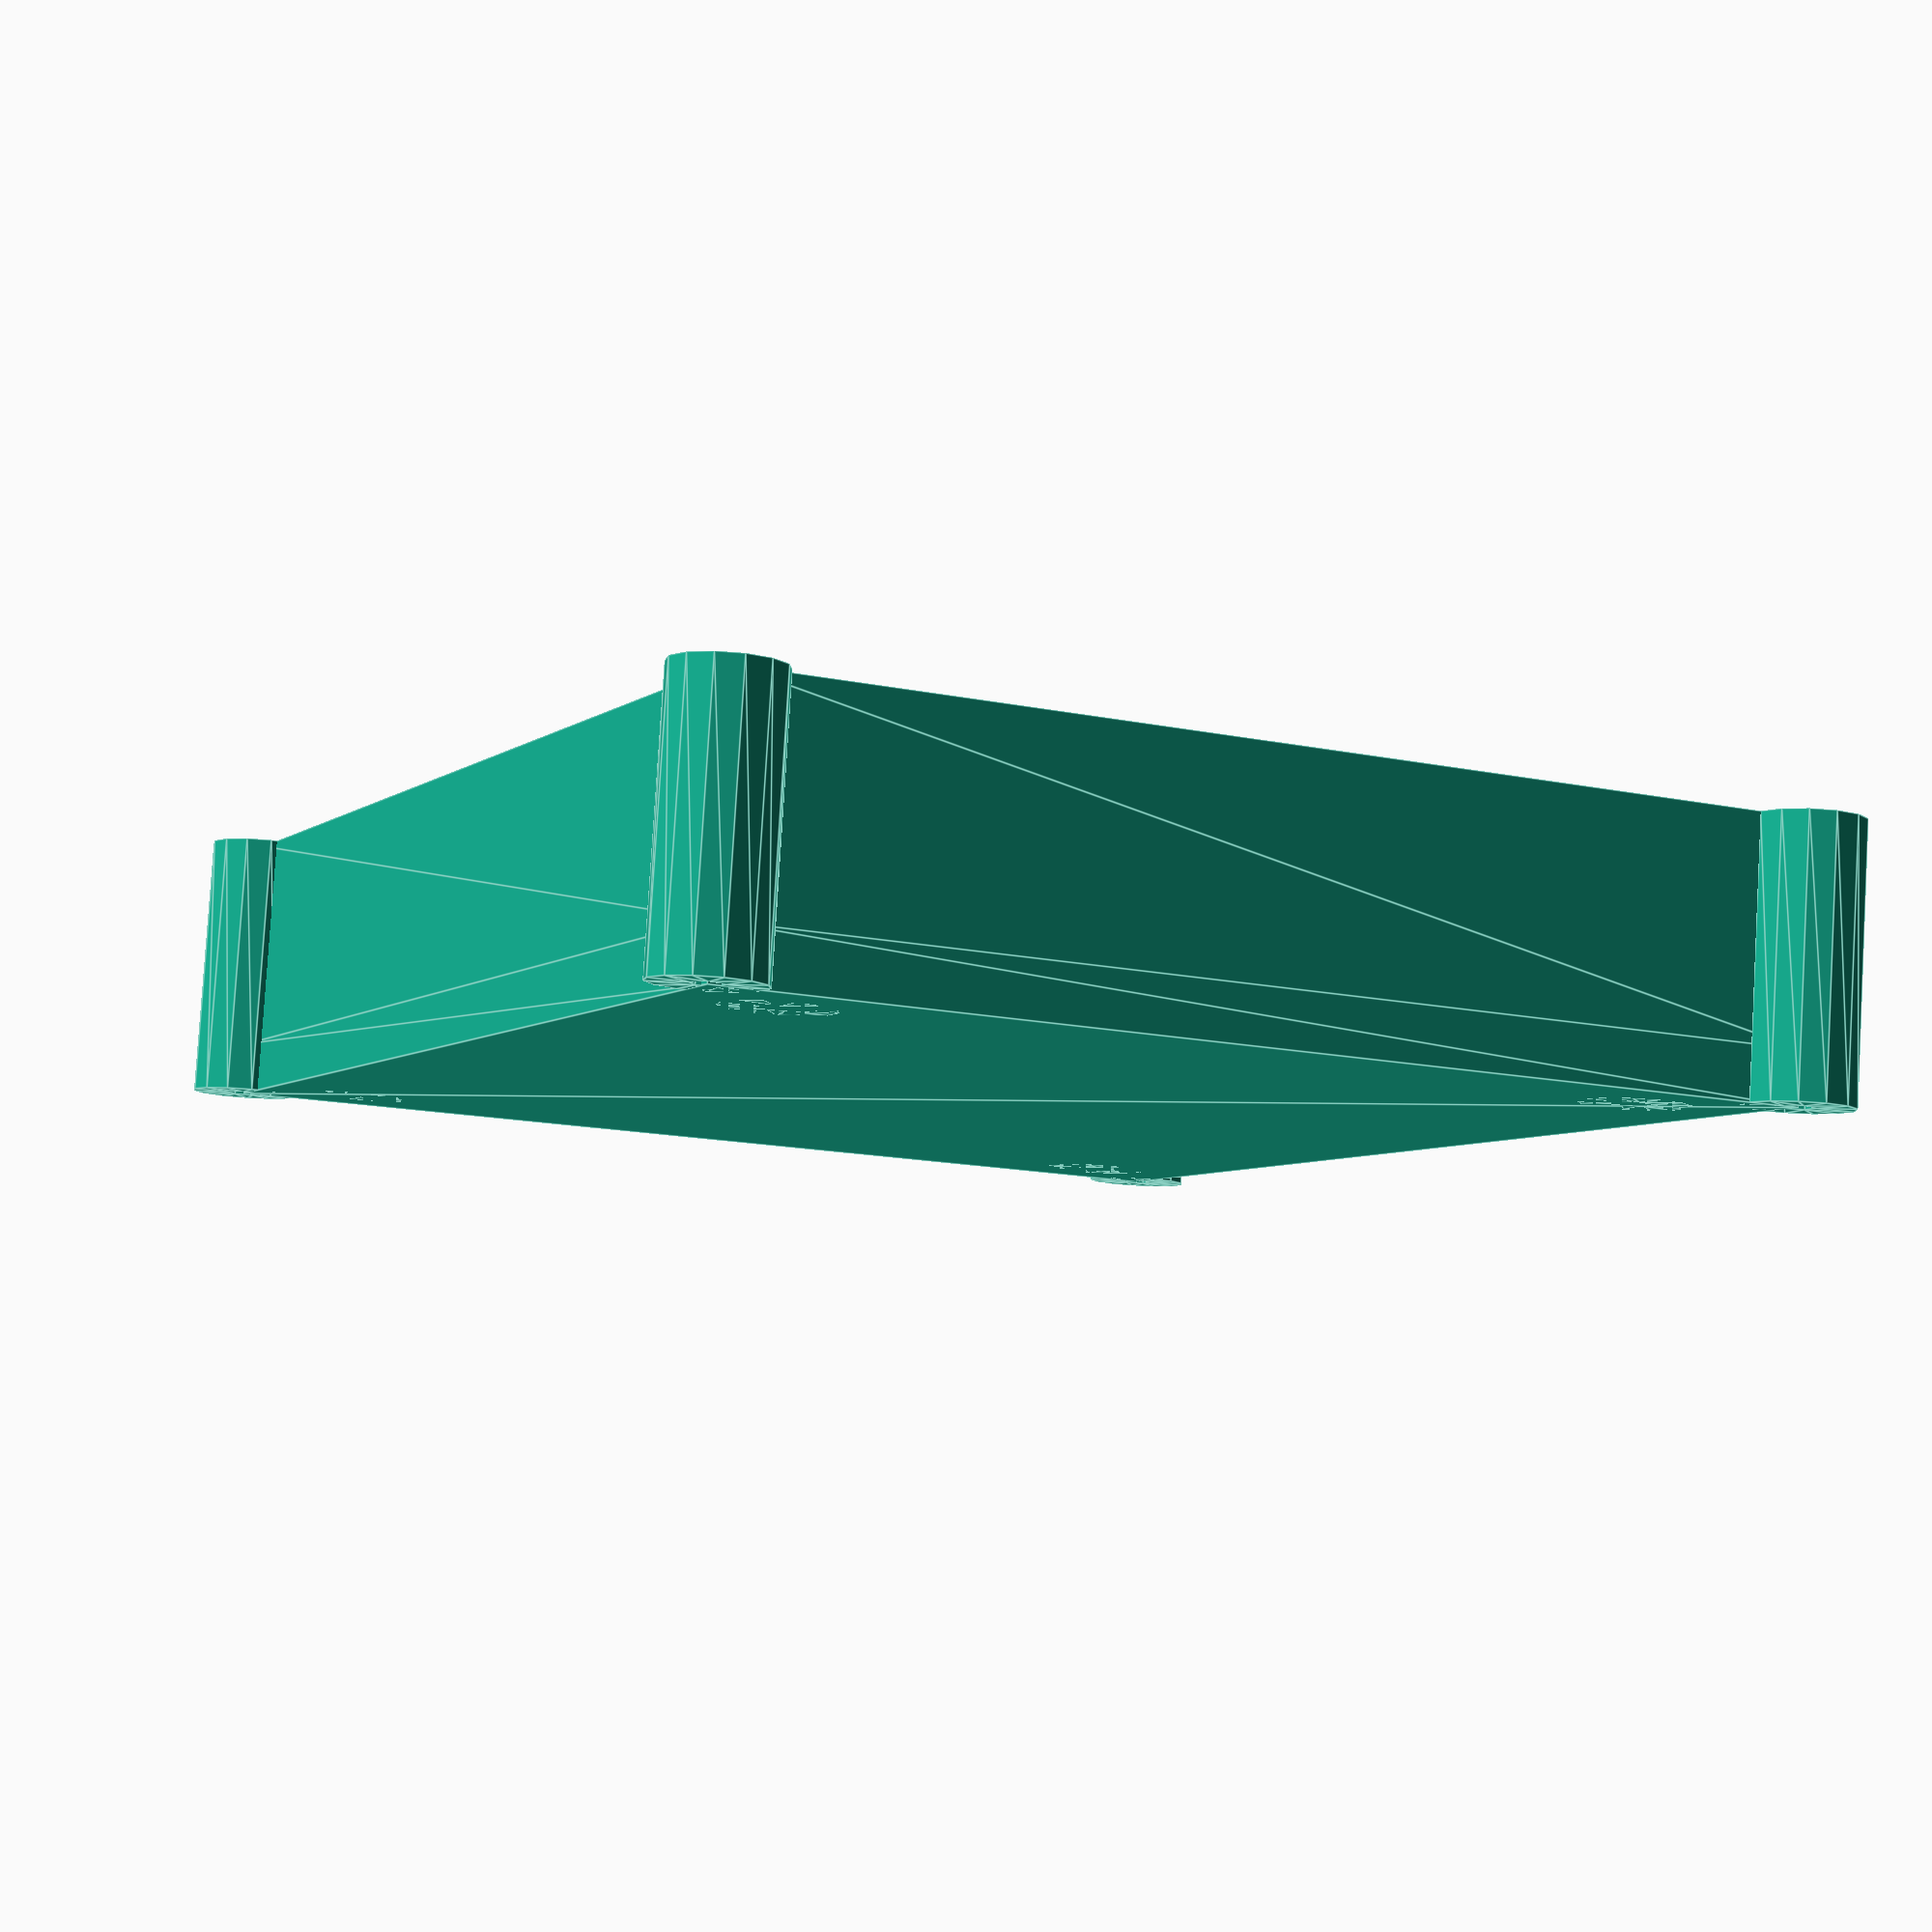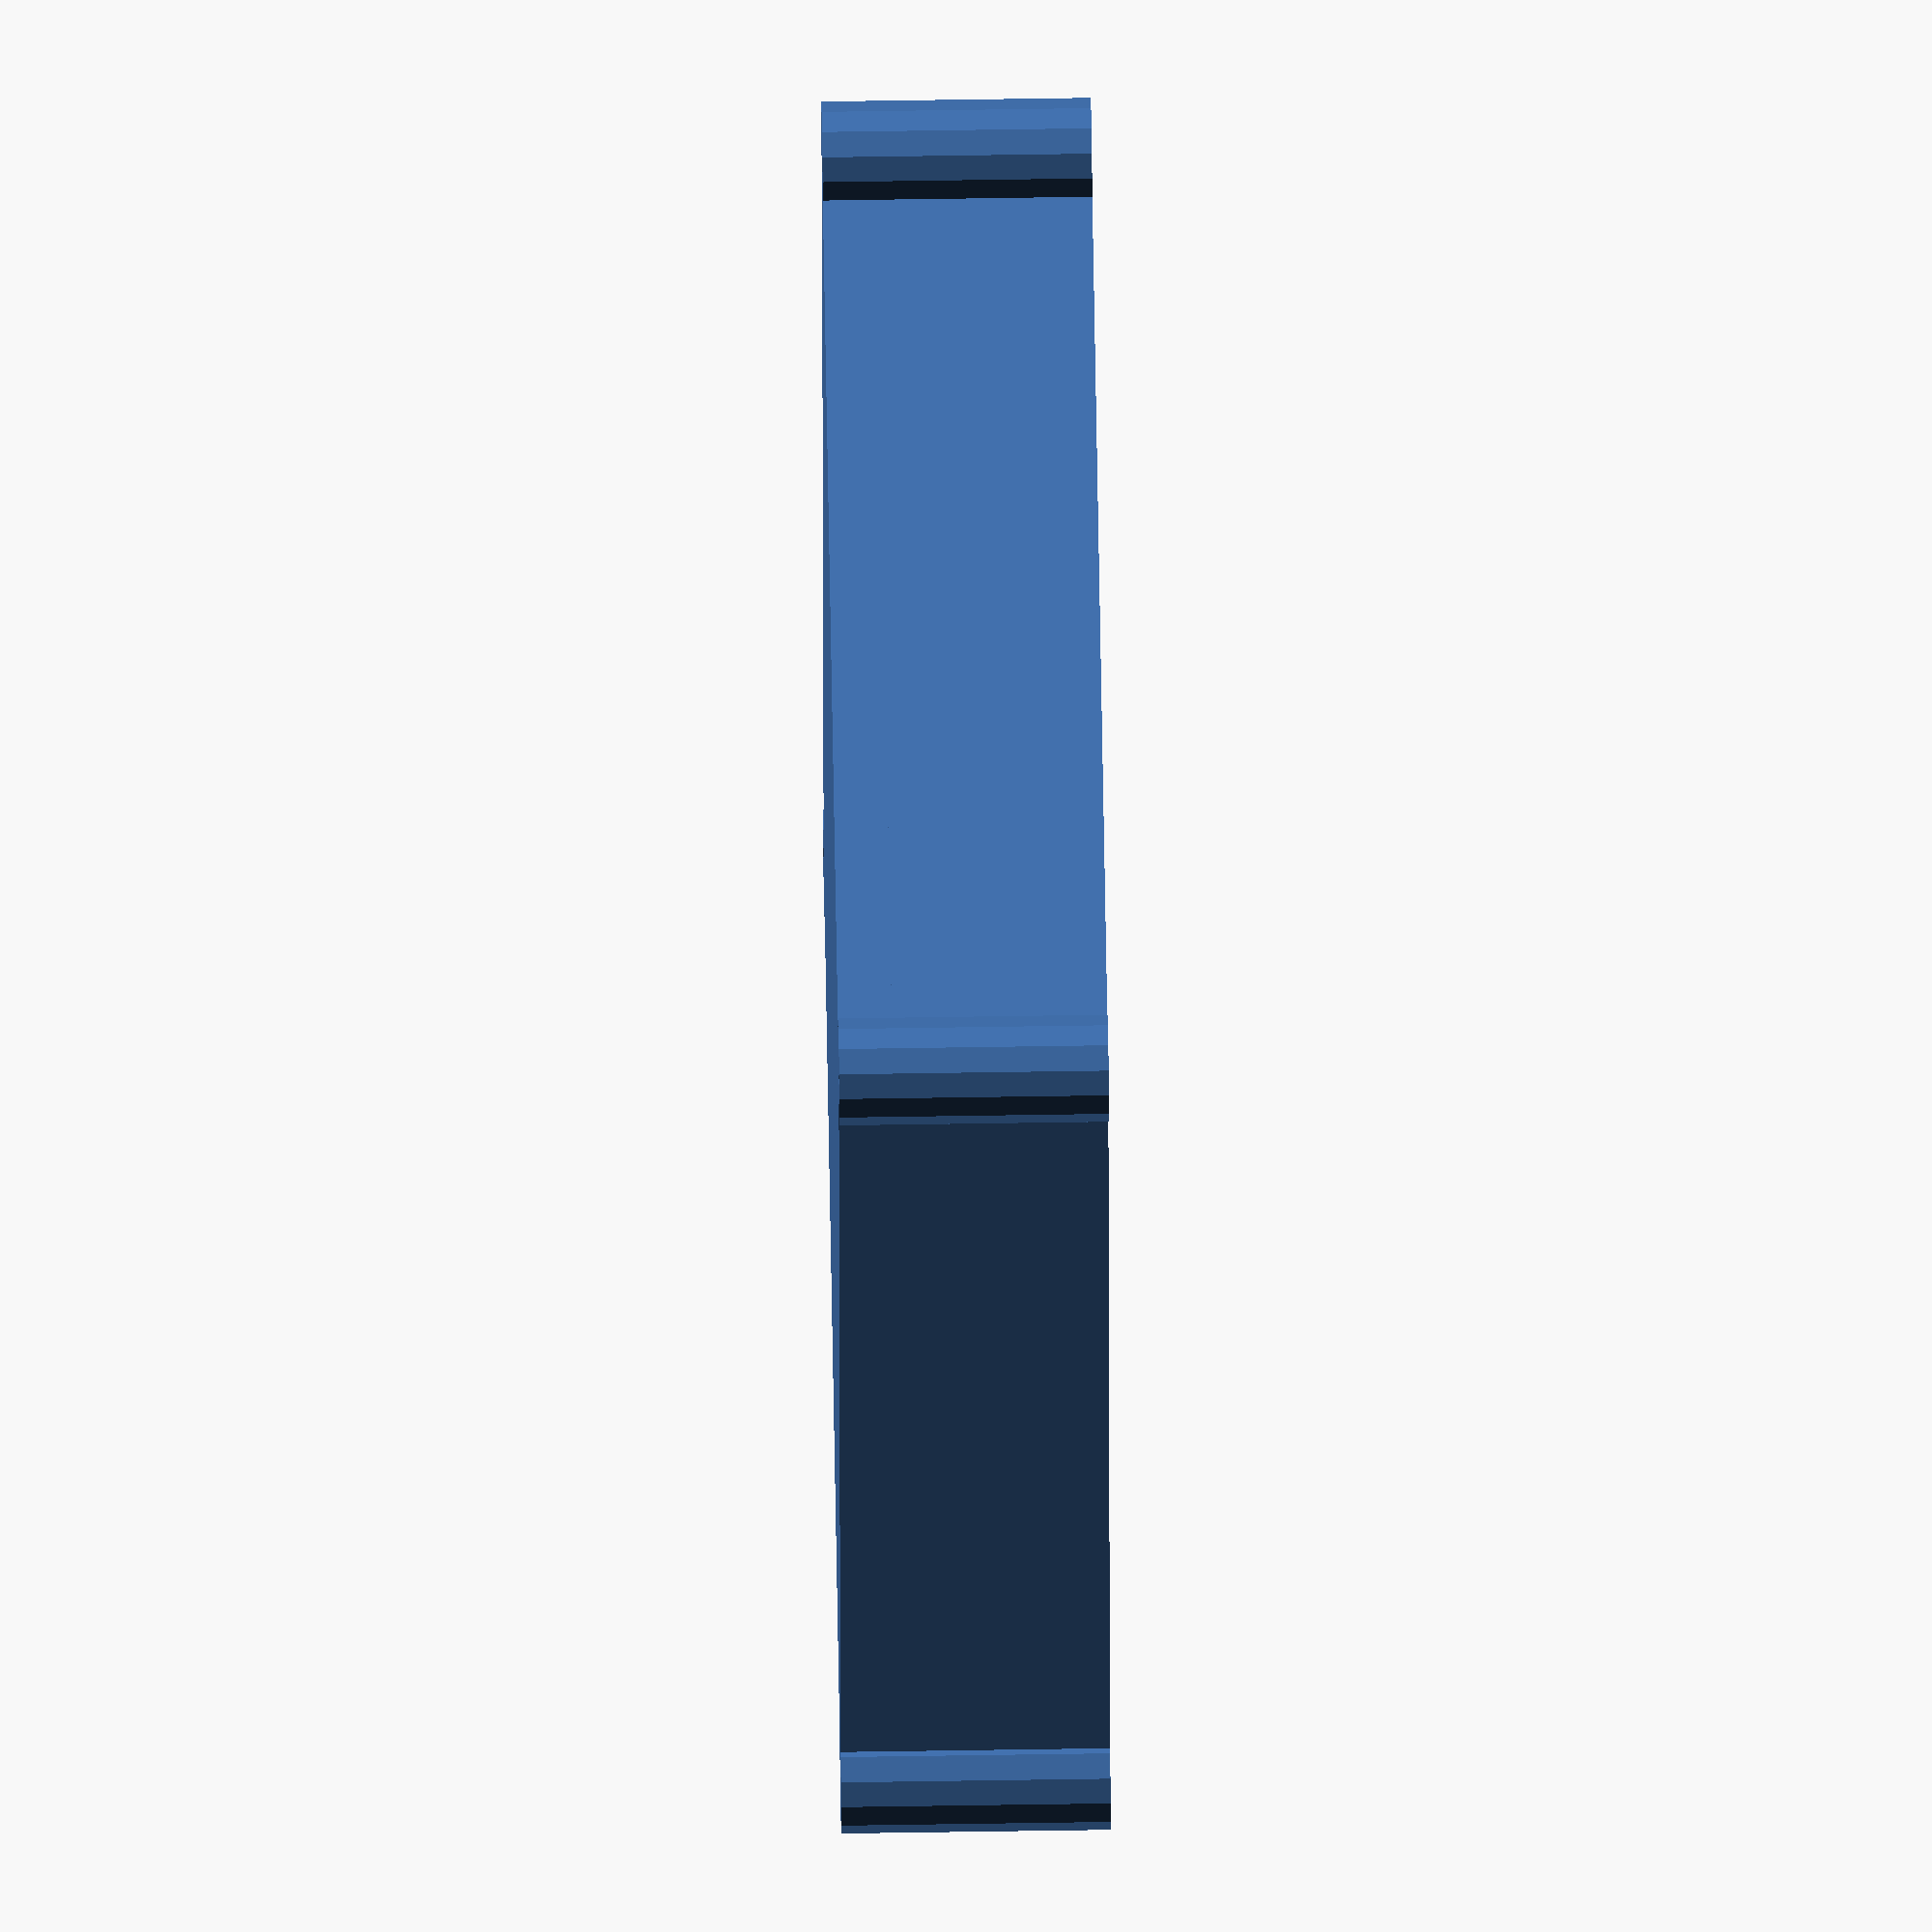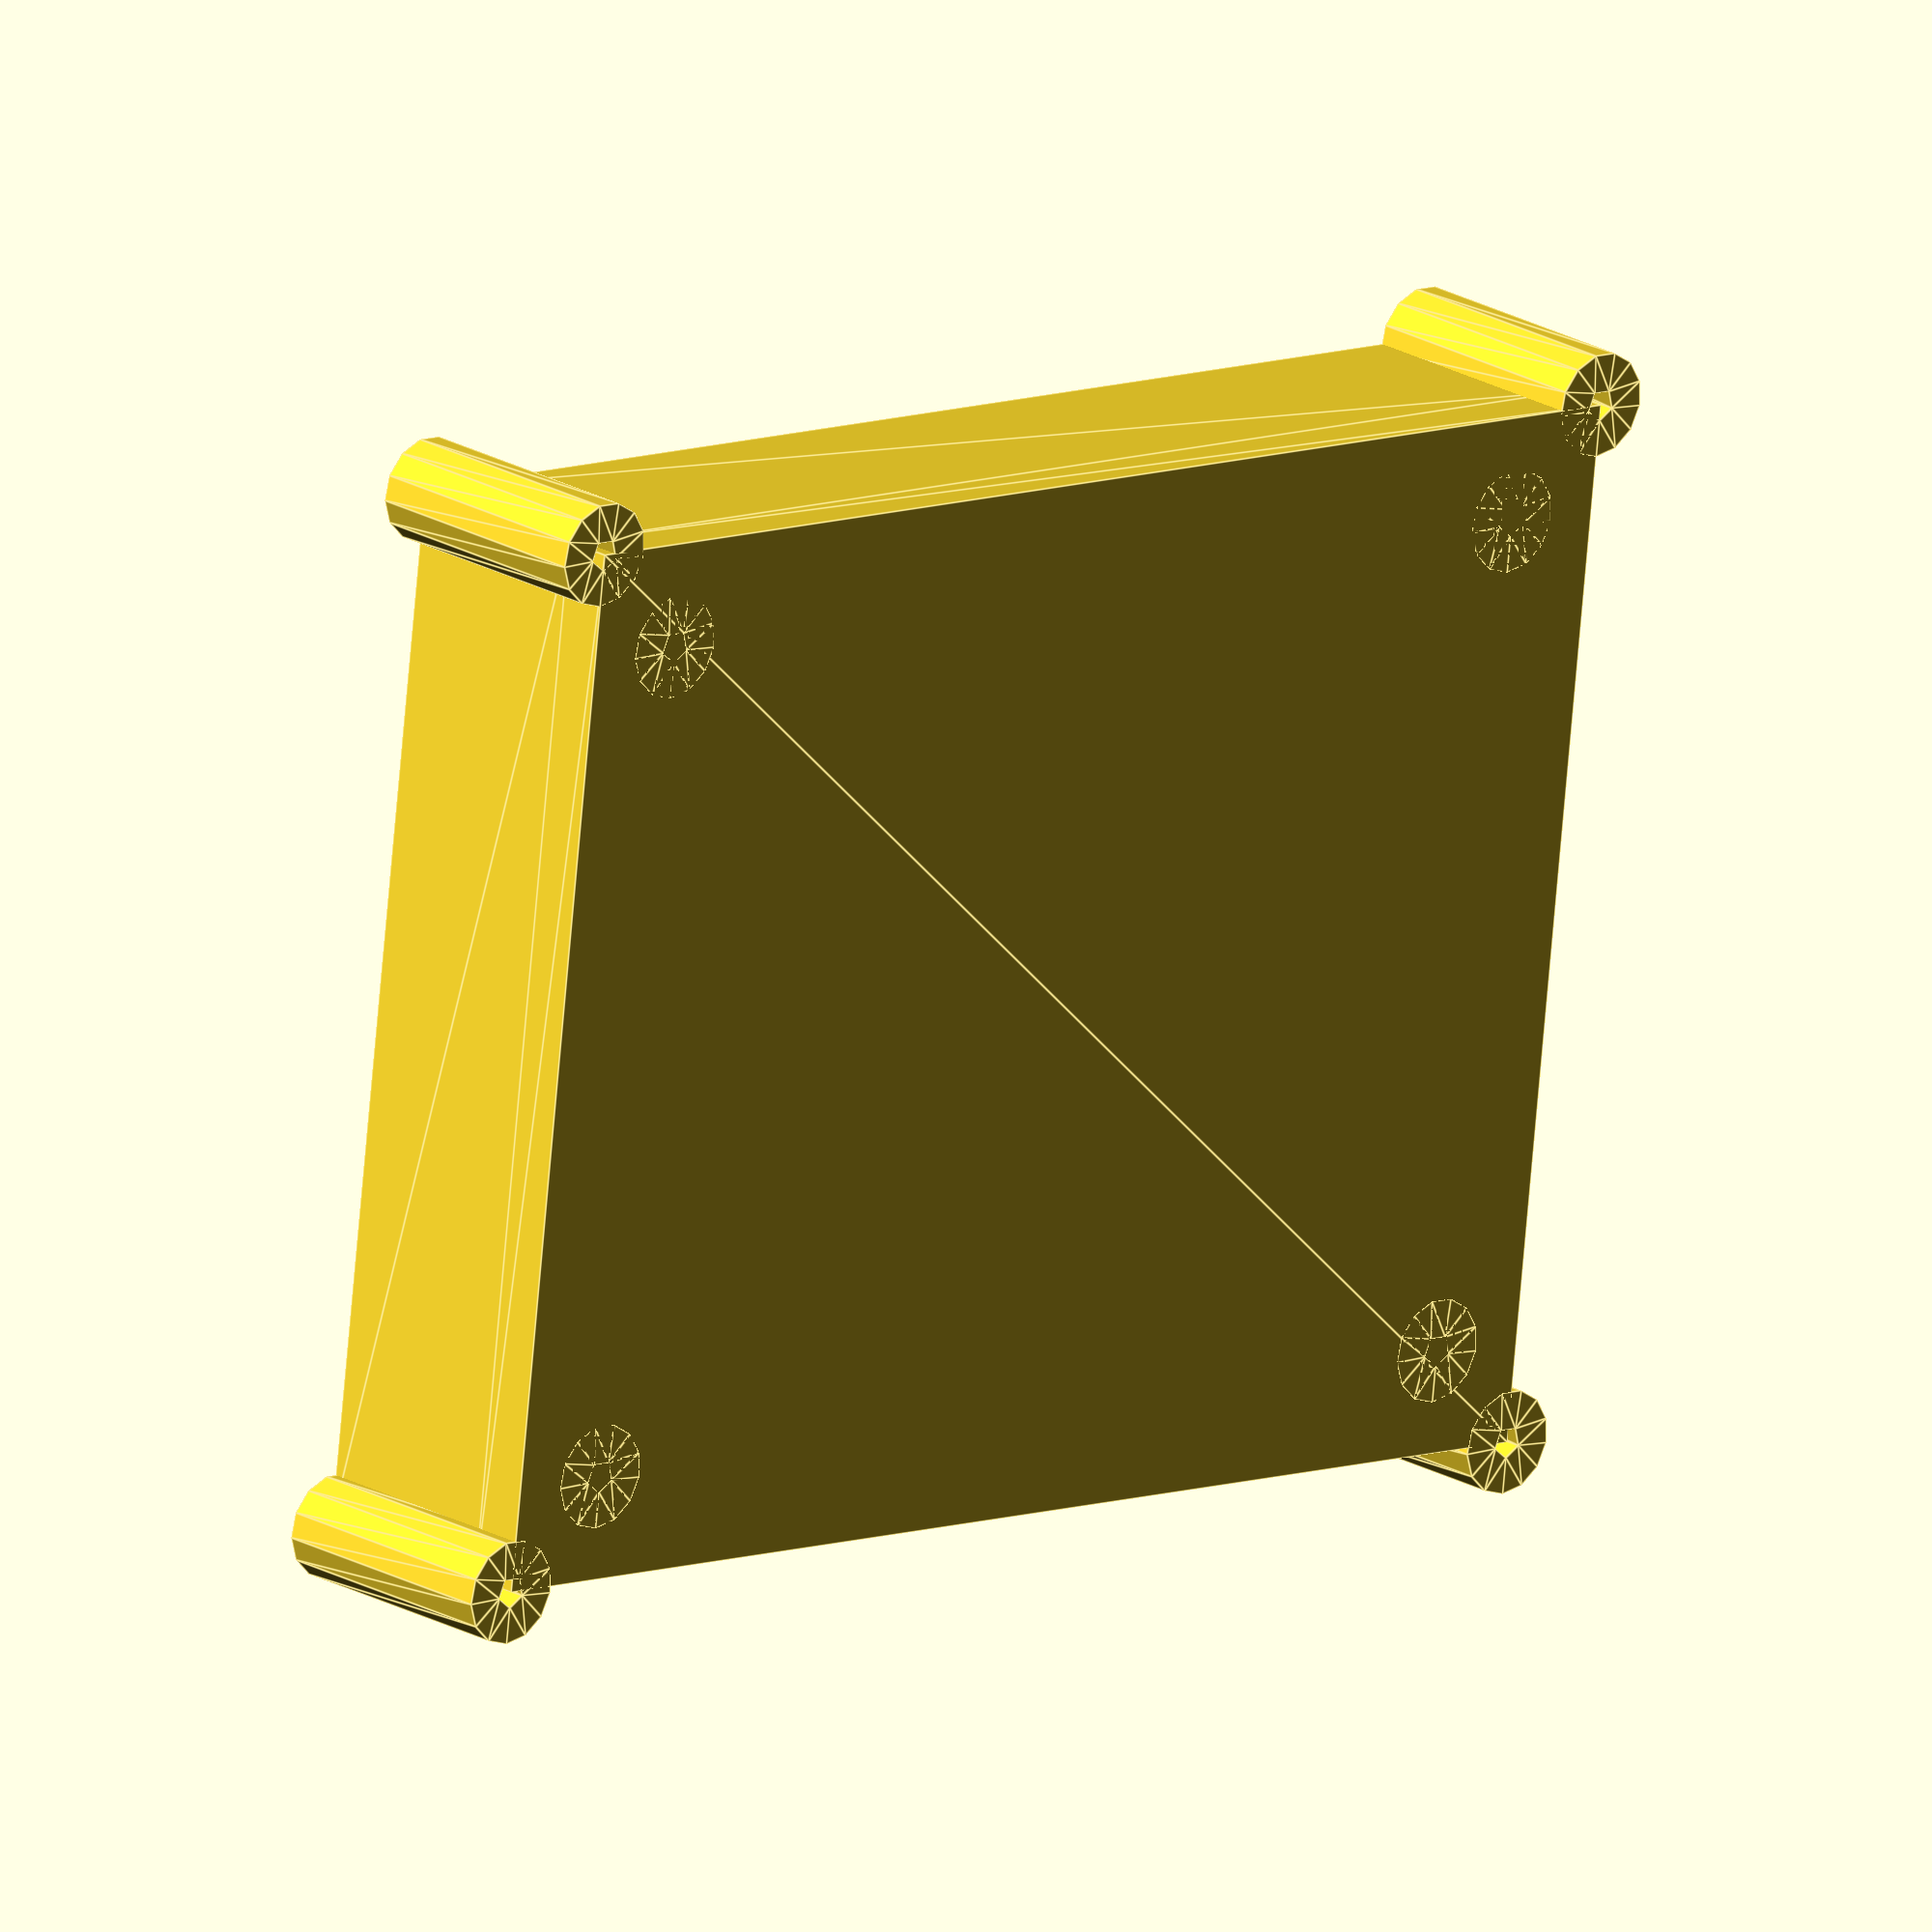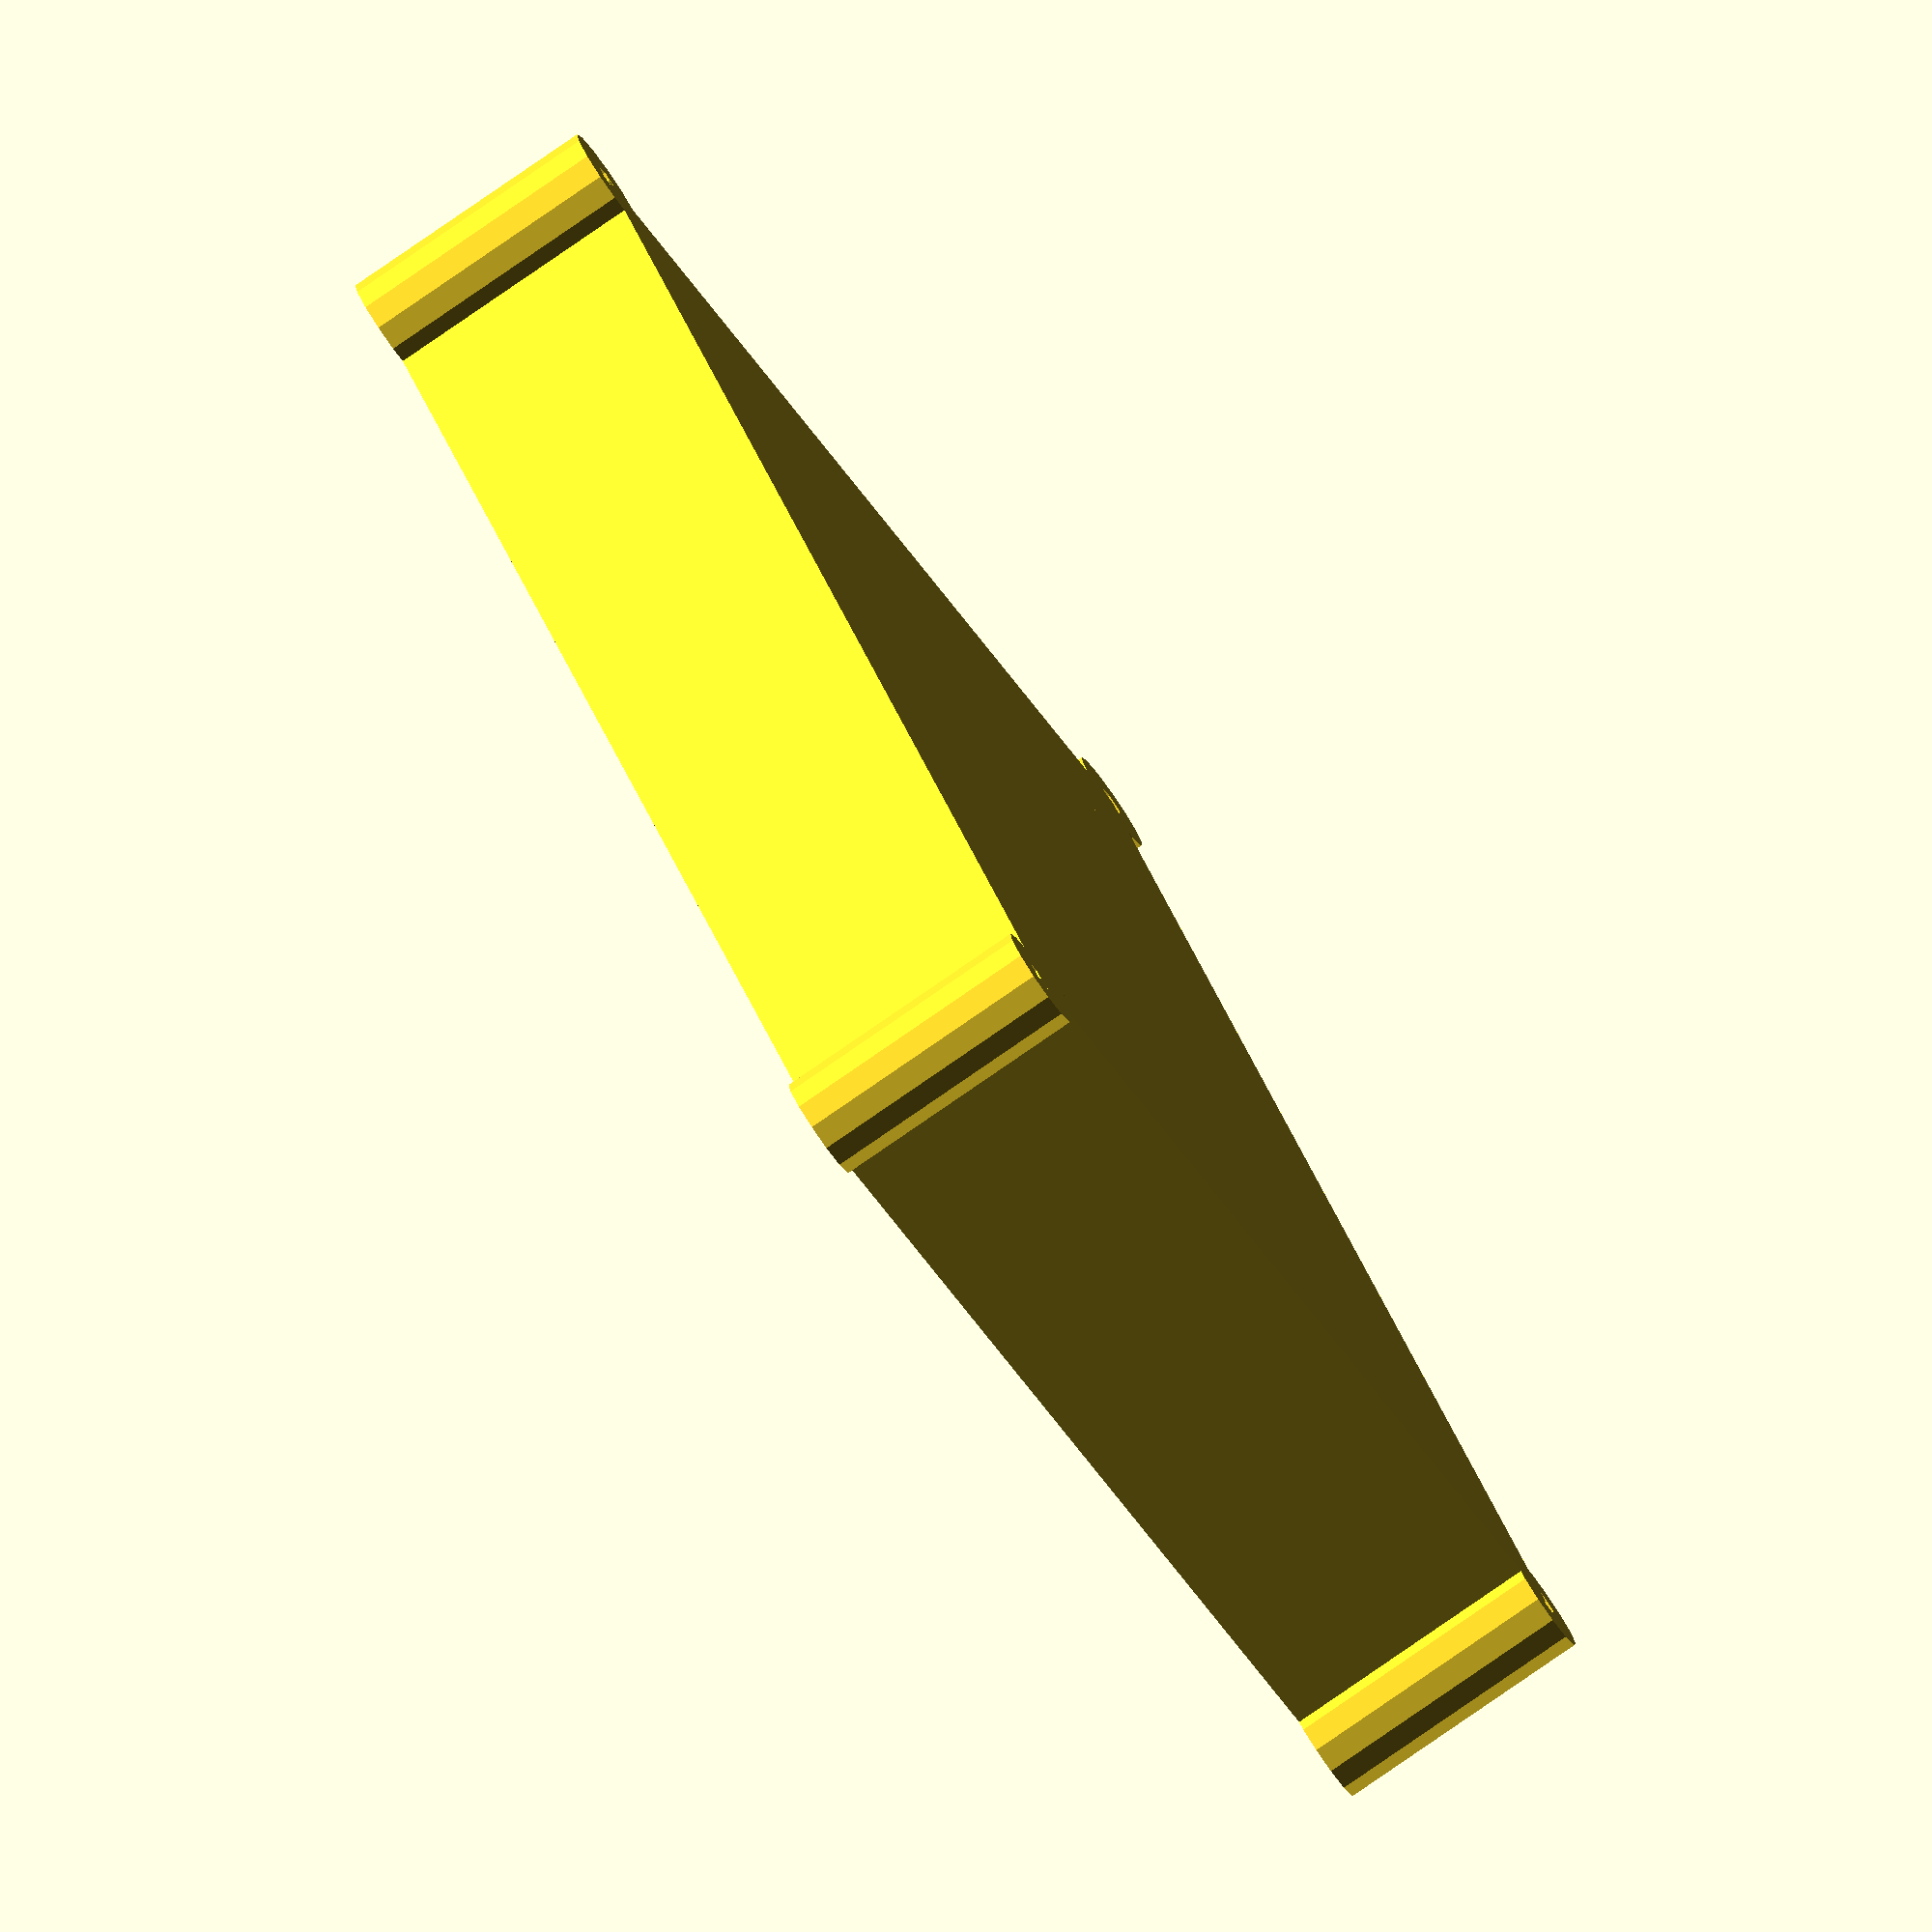
<openscad>
/* 
    Author: Kevin Lutzer
    Created: March 28 2020
    Description: Case for a led 4X4 Led matrix I made.
*/

// Dimensions
pcb_width = 72;
pcb_length = 92;
pcb_height_from_bottom = 3;
wall_thickness = 4;
bottom_thickness = 4;
wall_height = 16;
screw_position = 4;


module bottom() {
   linear_extrude(height = bottom_thickness)
    square([pcb_width + 2 * wall_thickness, pcb_length + 2 * wall_thickness]);
}

module wall() {
    linear_extrude(height = wall_height)
        difference() {
            square([pcb_width + 2 * wall_thickness, pcb_length + 2 * wall_thickness]);
            translate([wall_thickness, wall_thickness])
                square([pcb_width, pcb_length]);
        }     
}


module base_screw_post() {
   linear_extrude(height = wall_height + bottom_thickness )
        difference() {
            circle(r = 4);
            circle(d = 2.4);
        }
}

module base_screw_posts() {
  translate([-wall_thickness, -wall_thickness])
    base_screw_post();
  translate([-wall_thickness, pcb_length + wall_thickness])
    base_screw_post(); 
  translate([pcb_width + wall_thickness, pcb_length + wall_thickness])
    base_screw_post(); 
  translate([pcb_width + wall_thickness, - wall_thickness])
    base_screw_post(); 
} 

module pcb_screw_post() {
   linear_extrude(height = bottom_thickness + pcb_height_from_bottom )
        difference() {
            circle(r = 4);
            circle(d = 2.4);
        }
}

module pcb_screw_posts() {
    translate([screw_position, screw_position])
        pcb_screw_post();
    translate([screw_position, pcb_length - screw_position])
        pcb_screw_post();
    translate([pcb_width - screw_position, screw_position])
        pcb_screw_post();
    translate([pcb_width - screw_position, pcb_length - screw_position])
        pcb_screw_post();
}

module base() {
    union() {
        translate([-wall_thickness, -wall_thickness, bottom_thickness])
            wall();
        translate([-wall_thickness, -wall_thickness, 0])
            bottom();
        pcb_screw_posts();
        base_screw_posts();
    }
}

base();
</openscad>
<views>
elev=277.3 azim=335.2 roll=183.4 proj=p view=edges
elev=297.0 azim=184.7 roll=269.1 proj=o view=solid
elev=160.5 azim=263.3 roll=41.9 proj=o view=edges
elev=80.7 azim=214.5 roll=124.6 proj=o view=solid
</views>
